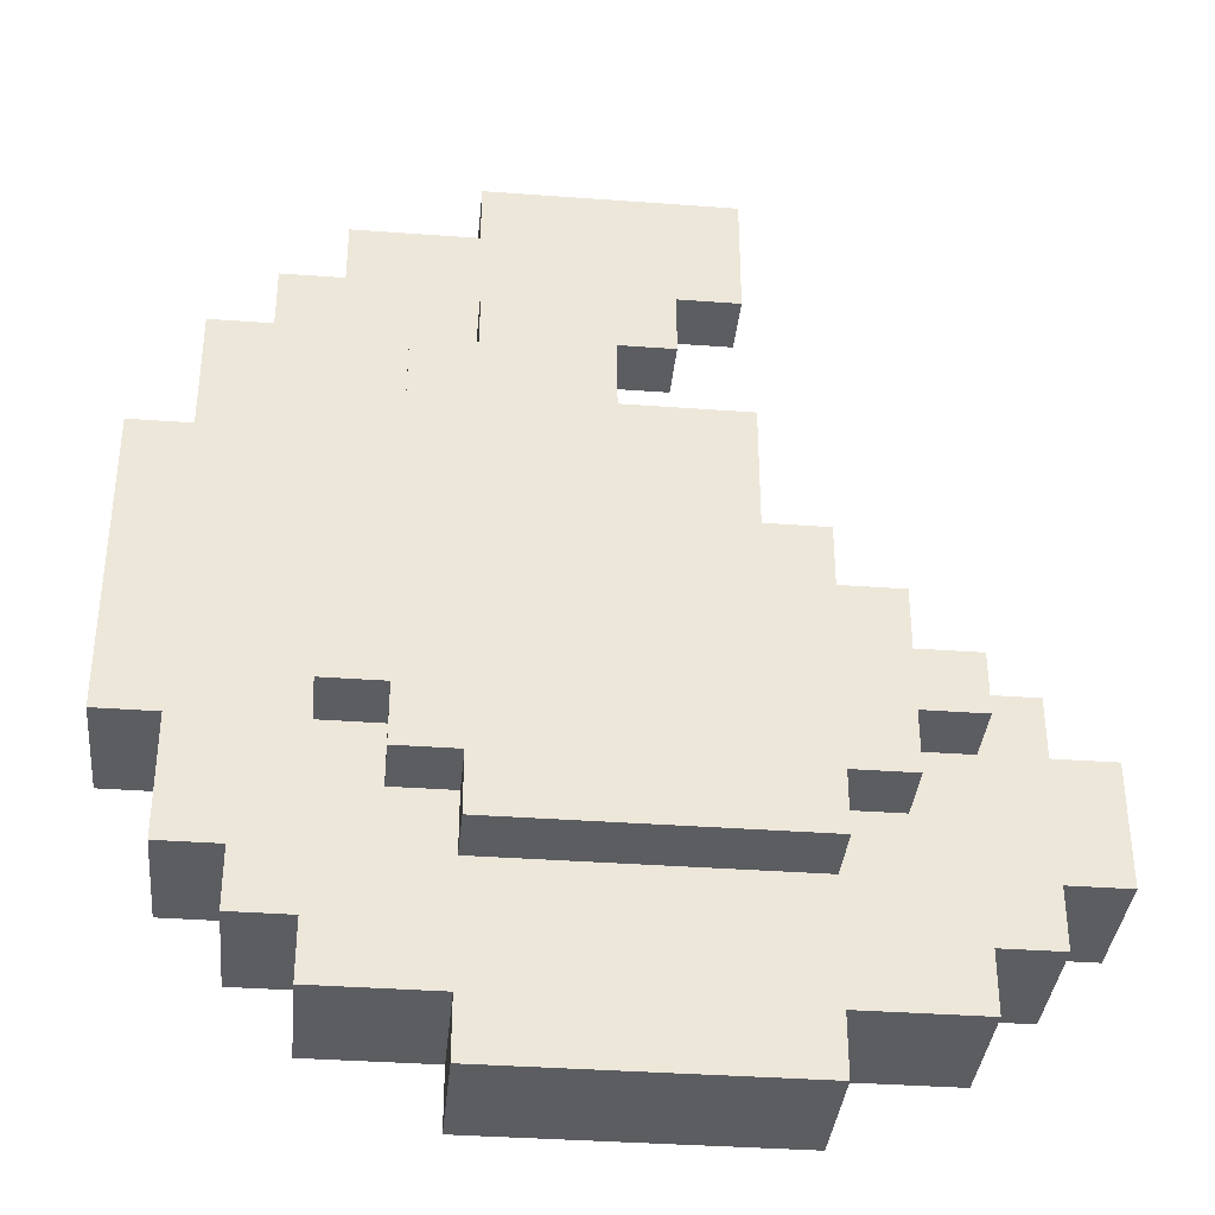
<metadata>
{"format":"obj","ext":"obj","renderer":"f3d","projection":"perspective","resolution":1024,"background":"white","views":[{"elev":-36.3,"azim":-5.5,"up":"+Z"}]}
</metadata>
<code>
o
v -1.4 0.1 1
v -1.4 0.1 0.5
v -1.4 0.3 1
v -1.4 0.3 0.5
v -1.3 0.1 1.2
v -1.3 0.1 1
v -1.3 0.1 0.5
v -1.3 0.1 0.3
v -1.3 0.3 1.2
v -1.3 0.3 1
v -1.3 0.3 0.5
v -1.3 0.3 0.3
v -1.2 0.1 1.3
v -1.2 0.1 1.2
v -1.2 0.1 0.3
v -1.2 0.1 0.2
v -1.2 0.2 1.3
v -1.2 0.2 1.2
v -1.2 0.2 0.3
v -1.2 0.2 0.2
v -1.2 0.3 1.3
v -1.2 0.3 1.2
v -1.2 0.3 0.3
v -1.2 0.3 0.2
v -1.1 0 1
v -1.1 0 0.9
v -1.1 0 0.7
v -1.1 0 0.6
v -1.1 0 0.5
v -1.1 0.1 1.4
v -1.1 0.1 1.3
v -1.1 0.1 1
v -1.1 0.1 0.9
v -1.1 0.1 0.7
v -1.1 0.1 0.6
v -1.1 0.1 0.5
v -1.1 0.1 0.2
v -1.1 0.1 0.1
v -1.1 0.2 1.3
v -1.1 0.2 0.2
v -1.1 0.3 1.4
v -1.1 0.3 1.3
v -1.1 0.3 0.2
v -1.1 0.3 0.1
v -1 0 1.1
v -1 0 1
v -1 0 0.5
v -1 0 0.4
v -1 0.1 1.1
v -1 0.1 1
v -1 0.1 0.5
v -1 0.1 0.4
v -0.9 0 1.2
v -0.9 0 1.1
v -0.9 0 0.4
v -0.9 0 0.3
v -0.9 0.1 1.5
v -0.9 0.1 1.4
v -0.9 0.1 1.2
v -0.9 0.1 1.1
v -0.9 0.1 0.4
v -0.9 0.1 0.3
v -0.9 0.1 0.1
v -0.9 0.1 0
v -0.9 0.3 1.5
v -0.9 0.3 1.4
v -0.9 0.3 0.1
v -0.9 0.3 0
v -0.4 0.1 0.4
v -0.4 0.1 0.3
v -0.4 0.2 0.4
v -0.4 0.2 0.3
v -0.4 0.2 0.2
v -0.4 0.3 0.3
v -0.4 0.3 0.2
v -0.3 0.1 0.5
v -0.3 0.1 0.4
v -0.3 0.2 0.5
v -0.3 0.2 0.4
v -0.3 0.2 0.3
v -0.3 0.3 0.4
v -0.3 0.3 0.3
v -0.2 0.1 0.6
v -0.2 0.1 0.5
v -0.2 0.2 0.6
v -0.2 0.2 0.5
v -0.2 0.2 0.4
v -0.2 0.3 0.5
v -0.2 0.3 0.4
v -1.2 0.2 1
v -1.2 0.2 0.7
v -1.2 0.2 0.5
v -1.2 0.3 1
v -1.2 0.3 0.5
v -1.1 0.1 1
v -1.1 0.1 0.9
v -1.1 0.1 0.7
v -1.1 0.1 0.6
v -1.1 0.1 0.5
v -1.1 0.2 1.1
v -1.1 0.2 1
v -1.1 0.2 0.7
v -1.1 0.2 0.5
v -1.1 0.2 0.4
v -1.1 0.3 1.1
v -1.1 0.3 1
v -1.1 0.3 0.5
v -1.1 0.3 0.4
v -1 0.1 1.1
v -1 0.1 1
v -1 0.1 0.5
v -1 0.1 0.4
v -1 0.2 1.2
v -1 0.2 1.1
v -1 0.2 1
v -1 0.2 0.5
v -1 0.2 0.4
v -1 0.2 0.3
v -1 0.3 1.2
v -1 0.3 1.1
v -1 0.3 0.4
v -1 0.3 0.3
v -0.9 0.1 1.2
v -0.9 0.1 1.1
v -0.9 0.1 0.4
v -0.9 0.1 0.3
v -0.9 0.2 1.3
v -0.9 0.2 1.2
v -0.9 0.2 1.1
v -0.9 0.2 0.4
v -0.9 0.2 0.3
v -0.9 0.2 0.2
v -0.9 0.3 1.3
v -0.9 0.3 1.2
v -0.9 0.3 0.3
v -0.9 0.3 0.2
v -0.7 0 1.2
v -0.7 0 1.1
v -0.7 0 1
v -0.7 0.1 1.2
v -0.7 0.1 1.1
v -0.7 0.1 1
v -0.6 0.1 1.3
v -0.6 0.1 1.2
v -0.6 0.2 1.4
v -0.6 0.2 1.3
v -0.6 0.2 1.2
v -0.6 0.3 1.4
v -0.6 0.3 1.3
v -0.5 0 1
v -0.5 0 0.8
v -0.5 0.1 1.5
v -0.5 0.1 1.3
v -0.5 0.1 1
v -0.5 0.1 0.8
v -0.5 0.2 1.4
v -0.5 0.2 1.3
v -0.5 0.3 1.5
v -0.5 0.3 1.4
v -0.4 0 0.8
v -0.4 0 0.7
v -0.4 0 0.4
v -0.4 0 0.3
v -0.4 0.1 0.8
v -0.4 0.1 0.7
v -0.4 0.1 0.4
v -0.4 0.1 0.3
v -0.4 0.1 0.1
v -0.4 0.1 0
v -0.4 0.3 0.1
v -0.4 0.3 0
v -0.3 0 0.7
v -0.3 0 0.6
v -0.3 0 0.5
v -0.3 0 0.4
v -0.3 0.1 0.7
v -0.3 0.1 0.6
v -0.3 0.1 0.5
v -0.3 0.1 0.4
v -0.2 0 0.6
v -0.2 0 0.5
v -0.2 0.1 0.6
v -0.2 0.1 0.5
v -0.2 0.1 0.2
v -0.2 0.1 0.1
v -0.2 0.2 0.2
v -0.2 0.3 0.2
v -0.2 0.3 0.1
v -0.1 0.1 0.6
v -0.1 0.1 0.5
v -0.1 0.1 0.3
v -0.1 0.1 0.2
v -0.1 0.2 0.6
v -0.1 0.2 0.5
v -0.1 0.2 0.3
v -0.1 0.2 0.2
v -0.1 0.3 0.3
v -0.1 0.3 0.2
v 0 0.1 0.5
v 0 0.1 0.3
v 0 0.3 0.5
v 0 0.3 0.3
v -0.9 0.1 1.5
v -0.9 0.3 1.5
v -0.5 0.1 1.5
v -0.5 0.3 1.5
v -1.1 0.1 1.4
v -1.1 0.3 1.4
v -0.9 0.1 1.4
v -0.9 0.3 1.4
v -1.2 0.1 1.3
v -1.2 0.2 1.3
v -1.2 0.3 1.3
v -1.1 0.1 1.3
v -1.1 0.2 1.3
v -1.1 0.3 1.3
v -1.3 0.1 1.2
v -1.3 0.3 1.2
v -1.2 0.1 1.2
v -1.2 0.2 1.2
v -1.2 0.3 1.2
v -0.9 0 1.2
v -0.9 0.1 1.2
v -0.8 0 1.2
v -0.8 0.1 1.2
v -0.7 0 1.2
v -0.7 0.1 1.2
v -1 0 1.1
v -1 0.1 1.1
v -0.9 0 1.1
v -0.9 0.1 1.1
v -1.4 0.1 1
v -1.4 0.3 1
v -1.3 0.1 1
v -1.3 0.3 1
v -1.1 0 1
v -1.1 0.1 1
v -1 0 1
v -1 0.1 1
v -0.7 0 1
v -0.7 0.1 1
v -0.5 0 1
v -0.5 0.1 1
v -0.5 0 0.8
v -0.5 0.1 0.8
v -0.4 0 0.8
v -0.4 0.1 0.8
v -0.4 0 0.7
v -0.4 0.1 0.7
v -0.3 0 0.7
v -0.3 0.1 0.7
v -0.3 0 0.6
v -0.3 0.1 0.6
v -0.2 0 0.6
v -0.2 0.1 0.6
v -0.2 0.2 0.6
v -0.1 0.1 0.6
v -0.1 0.2 0.6
v -1.2 0.2 0.5
v -1.2 0.3 0.5
v -1.1 0.1 0.5
v -1.1 0.2 0.5
v -1.1 0.3 0.5
v -1 0.1 0.5
v -1 0.2 0.5
v -0.3 0.1 0.5
v -0.3 0.2 0.5
v -0.2 0.1 0.5
v -0.2 0.2 0.5
v -0.2 0.3 0.5
v -0.1 0.1 0.5
v -0.1 0.2 0.5
v 0 0.1 0.5
v 0 0.3 0.5
v -1.1 0.2 0.4
v -1.1 0.3 0.4
v -1 0.1 0.4
v -1 0.2 0.4
v -1 0.3 0.4
v -0.9 0.1 0.4
v -0.9 0.2 0.4
v -0.4 0.1 0.4
v -0.4 0.2 0.4
v -0.3 0.1 0.4
v -0.3 0.2 0.4
v -0.3 0.3 0.4
v -0.2 0.2 0.4
v -0.2 0.3 0.4
v -1 0.2 0.3
v -1 0.3 0.3
v -0.9 0.1 0.3
v -0.9 0.2 0.3
v -0.9 0.3 0.3
v -0.8 0.1 0.3
v -0.8 0.2 0.3
v -0.7 0.1 0.3
v -0.7 0.2 0.3
v -0.5 0.1 0.3
v -0.4 0.1 0.3
v -0.4 0.2 0.3
v -0.4 0.3 0.3
v -0.3 0.2 0.3
v -0.3 0.3 0.3
v -0.9 0.2 0.2
v -0.9 0.3 0.2
v -0.8 0.2 0.2
v -0.8 0.3 0.2
v -0.7 0.2 0.2
v -0.6 0.2 0.2
v -0.6 0.3 0.2
v -0.4 0.2 0.2
v -0.4 0.3 0.2
v -0.6 0.2 1.4
v -0.6 0.3 1.4
v -0.5 0.2 1.4
v -0.5 0.3 1.4
v -0.9 0.2 1.3
v -0.9 0.3 1.3
v -0.7 0.2 1.3
v -0.6 0.1 1.3
v -0.6 0.2 1.3
v -0.6 0.3 1.3
v -0.5 0.1 1.3
v -0.5 0.2 1.3
v -1 0.2 1.2
v -1 0.3 1.2
v -0.9 0.1 1.2
v -0.9 0.2 1.2
v -0.9 0.3 1.2
v -0.8 0.1 1.2
v -0.7 0.1 1.2
v -0.7 0.2 1.2
v -0.6 0.1 1.2
v -0.6 0.2 1.2
v -1.1 0.2 1.1
v -1.1 0.3 1.1
v -1 0.1 1.1
v -1 0.2 1.1
v -1 0.3 1.1
v -0.9 0.1 1.1
v -0.9 0.2 1.1
v -1.2 0.2 1
v -1.2 0.3 1
v -1.1 0.1 1
v -1.1 0.2 1
v -1.1 0.3 1
v -1 0.1 1
v -1 0.2 1
v -1.4 0.1 0.5
v -1.4 0.3 0.5
v -1.3 0.1 0.5
v -1.3 0.3 0.5
v -1.1 0 0.5
v -1.1 0.1 0.5
v -1 0 0.5
v -1 0.1 0.5
v -0.3 0 0.5
v -0.3 0.1 0.5
v -0.2 0 0.5
v -0.2 0.1 0.5
v -1 0 0.4
v -1 0.1 0.4
v -0.9 0 0.4
v -0.9 0.1 0.4
v -0.4 0 0.4
v -0.4 0.1 0.4
v -0.3 0 0.4
v -0.3 0.1 0.4
v -1.3 0.1 0.3
v -1.3 0.3 0.3
v -1.2 0.1 0.3
v -1.2 0.2 0.3
v -1.2 0.3 0.3
v -0.9 0 0.3
v -0.9 0.1 0.3
v -0.8 0 0.3
v -0.8 0.1 0.3
v -0.7 0.1 0.3
v -0.5 0 0.3
v -0.5 0.1 0.3
v -0.4 0 0.3
v -0.4 0.1 0.3
v -0.1 0.1 0.3
v -0.1 0.2 0.3
v -0.1 0.3 0.3
v 0 0.1 0.3
v 0 0.3 0.3
v -1.2 0.1 0.2
v -1.2 0.2 0.2
v -1.2 0.3 0.2
v -1.1 0.1 0.2
v -1.1 0.2 0.2
v -1.1 0.3 0.2
v -0.2 0.1 0.2
v -0.2 0.2 0.2
v -0.2 0.3 0.2
v -0.1 0.1 0.2
v -0.1 0.2 0.2
v -0.1 0.3 0.2
v -1.1 0.1 0.1
v -1.1 0.3 0.1
v -0.9 0.1 0.1
v -0.9 0.3 0.1
v -0.4 0.1 0.1
v -0.4 0.3 0.1
v -0.2 0.1 0.1
v -0.2 0.3 0.1
v -0.9 0.1 0
v -0.9 0.3 0
v -0.7 0.2 0
v -0.7 0.3 0
v -0.6 0.2 0
v -0.6 0.3 0
v -0.4 0.1 0
v -0.4 0.3 0
v -0.9 0 1.2
v -0.8 0 1.2
v -0.7 0 1.2
v -1 0 1.1
v -0.9 0 1.1
v -0.8 0 1.1
v -0.7 0 1.1
v -1.1 0 1
v -1 0 1
v -0.7 0 1
v -0.5 0 1
v -1.1 0 0.9
v -1 0 0.9
v -1 0 0.8
v -0.8 0 0.8
v -0.5 0 0.8
v -0.4 0 0.8
v -1.1 0 0.7
v -1 0 0.7
v -0.8 0 0.7
v -0.4 0 0.7
v -0.3 0 0.7
v -1.1 0 0.6
v -1 0 0.6
v -0.3 0 0.6
v -0.2 0 0.6
v -1.1 0 0.5
v -1 0 0.5
v -0.3 0 0.5
v -0.2 0 0.5
v -1 0 0.4
v -0.9 0 0.4
v -0.8 0 0.4
v -0.5 0 0.4
v -0.4 0 0.4
v -0.3 0 0.4
v -0.9 0 0.3
v -0.8 0 0.3
v -0.5 0 0.3
v -0.4 0 0.3
v -0.9 0.1 1.5
v -0.5 0.1 1.5
v -1.1 0.1 1.4
v -0.9 0.1 1.4
v -1.2 0.1 1.3
v -1.1 0.1 1.3
v -0.9 0.1 1.3
v -0.7 0.1 1.3
v -0.6 0.1 1.3
v -0.5 0.1 1.3
v -1.3 0.1 1.2
v -1.2 0.1 1.2
v -1 0.1 1.2
v -0.9 0.1 1.2
v -0.8 0.1 1.2
v -0.7 0.1 1.2
v -0.6 0.1 1.2
v -1.1 0.1 1.1
v -1 0.1 1.1
v -0.9 0.1 1.1
v -1.4 0.1 1
v -1.3 0.1 1
v -1.1 0.1 1
v -1 0.1 1
v -1.1 0.1 0.9
v -1.2 0.1 0.7
v -1.1 0.1 0.7
v -1.1 0.1 0.6
v -0.2 0.1 0.6
v -0.1 0.1 0.6
v -1.4 0.1 0.5
v -1.3 0.1 0.5
v -1.2 0.1 0.5
v -1.1 0.1 0.5
v -1 0.1 0.5
v -0.3 0.1 0.5
v -0.2 0.1 0.5
v -0.1 0.1 0.5
v 0 0.1 0.5
v -1.1 0.1 0.4
v -1 0.1 0.4
v -0.9 0.1 0.4
v -0.4 0.1 0.4
v -0.3 0.1 0.4
v -0.2 0.1 0.4
v -1.3 0.1 0.3
v -1.2 0.1 0.3
v -1 0.1 0.3
v -0.9 0.1 0.3
v -0.8 0.1 0.3
v -0.7 0.1 0.3
v -0.5 0.1 0.3
v -0.4 0.1 0.3
v -0.3 0.1 0.3
v -0.1 0.1 0.3
v 0 0.1 0.3
v -1.2 0.1 0.2
v -1.1 0.1 0.2
v -0.8 0.1 0.2
v -0.7 0.1 0.2
v -0.2 0.1 0.2
v -0.1 0.1 0.2
v -1.1 0.1 0.1
v -0.9 0.1 0.1
v -0.4 0.1 0.1
v -0.2 0.1 0.1
v -0.9 0.1 0
v -0.4 0.1 0
v -0.9 0.1 1.2
v -0.8 0.1 1.2
v -0.7 0.1 1.2
v -1 0.1 1.1
v -0.9 0.1 1.1
v -0.8 0.1 1.1
v -0.7 0.1 1.1
v -1.1 0.1 1
v -1 0.1 1
v -0.7 0.1 1
v -0.5 0.1 1
v -1.1 0.1 0.9
v -1 0.1 0.9
v -1 0.1 0.8
v -0.8 0.1 0.8
v -0.5 0.1 0.8
v -0.4 0.1 0.8
v -1.1 0.1 0.7
v -1 0.1 0.7
v -0.8 0.1 0.7
v -0.4 0.1 0.7
v -0.3 0.1 0.7
v -1.1 0.1 0.6
v -1 0.1 0.6
v -0.3 0.1 0.6
v -0.2 0.1 0.6
v -1.1 0.1 0.5
v -1 0.1 0.5
v -0.3 0.1 0.5
v -0.2 0.1 0.5
v -1 0.1 0.4
v -0.9 0.1 0.4
v -0.8 0.1 0.4
v -0.5 0.1 0.4
v -0.4 0.1 0.4
v -0.3 0.1 0.4
v -0.9 0.1 0.3
v -0.8 0.1 0.3
v -0.7 0.1 0.3
v -0.5 0.1 0.3
v -0.4 0.1 0.3
v -0.6 0.2 1.4
v -0.5 0.2 1.4
v -0.9 0.2 1.3
v -0.7 0.2 1.3
v -0.6 0.2 1.3
v -0.5 0.2 1.3
v -1 0.2 1.2
v -0.9 0.2 1.2
v -0.7 0.2 1.2
v -0.6 0.2 1.2
v -1.1 0.2 1.1
v -1 0.2 1.1
v -0.9 0.2 1.1
v -1.2 0.2 1
v -1.1 0.2 1
v -1 0.2 1
v -1.2 0.2 0.7
v -1.1 0.2 0.7
v -0.2 0.2 0.6
v -0.1 0.2 0.6
v -1.2 0.2 0.5
v -1.1 0.2 0.5
v -1 0.2 0.5
v -0.3 0.2 0.5
v -0.2 0.2 0.5
v -0.1 0.2 0.5
v -1.1 0.2 0.4
v -1 0.2 0.4
v -0.9 0.2 0.4
v -0.4 0.2 0.4
v -0.3 0.2 0.4
v -0.2 0.2 0.4
v -1 0.2 0.3
v -0.9 0.2 0.3
v -0.8 0.2 0.3
v -0.7 0.2 0.3
v -0.4 0.2 0.3
v -0.3 0.2 0.3
v -0.9 0.2 0.2
v -0.8 0.2 0.2
v -0.7 0.2 0.2
v -0.6 0.2 0.2
v -0.4 0.2 0.2
v -0.9 0.3 1.5
v -0.5 0.3 1.5
v -1.1 0.3 1.4
v -0.9 0.3 1.4
v -0.6 0.3 1.4
v -0.5 0.3 1.4
v -1.2 0.3 1.3
v -1.1 0.3 1.3
v -0.9 0.3 1.3
v -0.6 0.3 1.3
v -1.3 0.3 1.2
v -1.2 0.3 1.2
v -1.1 0.3 1.2
v -1 0.3 1.2
v -0.9 0.3 1.2
v -1.1 0.3 1.1
v -1 0.3 1.1
v -1.4 0.3 1
v -1.3 0.3 1
v -1.2 0.3 1
v -1.1 0.3 1
v -1.4 0.3 0.5
v -1.3 0.3 0.5
v -1.2 0.3 0.5
v -1.1 0.3 0.5
v -0.2 0.3 0.5
v 0 0.3 0.5
v -1.1 0.3 0.4
v -1 0.3 0.4
v -0.3 0.3 0.4
v -0.2 0.3 0.4
v -1.3 0.3 0.3
v -1.2 0.3 0.3
v -1.1 0.3 0.3
v -1 0.3 0.3
v -0.9 0.3 0.3
v -0.4 0.3 0.3
v -0.3 0.3 0.3
v -0.2 0.3 0.3
v -0.1 0.3 0.3
v 0 0.3 0.3
v -1.2 0.3 0.2
v -1.1 0.3 0.2
v -0.9 0.3 0.2
v -0.8 0.3 0.2
v -0.6 0.3 0.2
v -0.4 0.3 0.2
v -0.2 0.3 0.2
v -0.1 0.3 0.2
v -1.1 0.3 0.1
v -0.9 0.3 0.1
v -0.8 0.3 0.1
v -0.7 0.3 0.1
v -0.4 0.3 0.1
v -0.2 0.3 0.1
v -0.9 0.3 0
v -0.7 0.3 0
v -0.6 0.3 0
v -0.4 0.3 0
f 3 2 1
f 4 2 3
f 9 6 5
f 10 6 9
f 11 8 7
f 12 8 11
f 17 14 13
f 18 14 17
f 19 16 15
f 20 16 19
f 21 18 17
f 22 18 21
f 23 20 19
f 24 20 23
f 32 26 25
f 33 27 26
f 33 26 32
f 34 28 27
f 34 27 33
f 35 29 28
f 35 28 34
f 36 29 35
f 39 31 30
f 40 38 37
f 41 39 30
f 42 39 41
f 43 38 40
f 44 38 43
f 49 46 45
f 50 46 49
f 51 48 47
f 52 48 51
f 59 54 53
f 60 54 59
f 61 56 55
f 62 56 61
f 65 58 57
f 66 58 65
f 67 64 63
f 68 64 67
f 71 70 69
f 72 70 71
f 74 73 72
f 75 73 74
f 78 77 76
f 79 77 78
f 81 80 79
f 82 80 81
f 85 84 83
f 86 84 85
f 88 87 86
f 89 87 88
f 90 91 93
f 91 92 93
f 93 92 94
f 95 96 101
f 96 97 101
f 98 99 102
f 97 98 102
f 101 97 102
f 102 99 103
f 100 101 105
f 105 101 106
f 103 104 107
f 107 104 108
f 109 110 114
f 114 110 115
f 111 112 116
f 116 112 117
f 113 114 119
f 119 114 120
f 117 118 121
f 121 118 122
f 123 124 128
f 128 124 129
f 125 126 130
f 130 126 131
f 127 128 133
f 133 128 134
f 131 132 135
f 135 132 136
f 137 138 140
f 138 139 141
f 140 138 141
f 141 139 142
f 143 144 146
f 146 144 147
f 145 146 148
f 148 146 149
f 150 151 154
f 154 151 155
f 152 153 156
f 156 153 157
f 152 156 158
f 158 156 159
f 160 161 164
f 164 161 165
f 162 163 166
f 166 163 167
f 168 169 170
f 170 169 171
f 172 173 176
f 176 173 177
f 174 175 178
f 178 175 179
f 180 181 182
f 182 181 183
f 184 185 186
f 186 185 187
f 187 185 188
f 189 190 193
f 193 190 194
f 191 192 195
f 195 192 196
f 195 196 197
f 197 196 198
f 199 200 201
f 201 200 202
f 205 204 203
f 206 204 205
f 209 208 207
f 210 208 209
f 214 212 211
f 215 213 212
f 215 212 214
f 216 213 215
f 219 218 217
f 220 218 219
f 221 218 220
f 224 223 222
f 225 223 224
f 226 225 224
f 227 225 226
f 230 229 228
f 231 229 230
f 234 233 232
f 235 233 234
f 238 237 236
f 239 237 238
f 242 241 240
f 243 241 242
f 246 245 244
f 247 245 246
f 250 249 248
f 251 249 250
f 254 253 252
f 255 253 254
f 257 256 255
f 258 256 257
f 262 260 259
f 263 260 262
f 264 262 261
f 265 262 264
f 268 267 266
f 269 267 268
f 272 270 269
f 273 272 271
f 274 270 272
f 274 272 273
f 278 276 275
f 279 276 278
f 280 278 277
f 281 278 280
f 284 283 282
f 285 283 284
f 287 286 285
f 288 286 287
f 292 290 289
f 293 290 292
f 294 292 291
f 295 292 294
f 296 295 294
f 297 295 296
f 298 297 296
f 299 297 298
f 300 297 299
f 302 301 300
f 303 301 302
f 306 305 304
f 307 305 306
f 308 307 306
f 309 307 308
f 310 307 309
f 311 310 309
f 312 310 311
f 313 314 315
f 315 314 316
f 317 318 319
f 319 318 321
f 321 318 322
f 320 321 323
f 323 321 324
f 325 326 328
f 328 326 329
f 327 328 330
f 330 328 331
f 331 328 332
f 331 332 333
f 333 332 334
f 335 336 338
f 338 336 339
f 337 338 340
f 340 338 341
f 342 343 345
f 345 343 346
f 344 345 347
f 347 345 348
f 349 350 351
f 351 350 352
f 353 354 355
f 355 354 356
f 357 358 359
f 359 358 360
f 361 362 363
f 363 362 364
f 365 366 367
f 367 366 368
f 369 370 371
f 371 370 372
f 372 370 373
f 374 375 376
f 376 375 377
f 376 377 378
f 376 378 379
f 379 378 380
f 379 380 381
f 381 380 382
f 383 384 386
f 384 385 386
f 386 385 387
f 388 389 391
f 389 390 392
f 391 389 392
f 392 390 393
f 394 395 397
f 395 396 398
f 397 395 398
f 398 396 399
f 400 401 402
f 402 401 403
f 404 405 406
f 406 405 407
f 408 409 410
f 410 409 411
f 408 410 412
f 410 411 412
f 412 411 413
f 408 412 414
f 412 413 414
f 414 413 415
f 420 417 416
f 421 418 417
f 421 417 420
f 422 418 421
f 424 420 419
f 424 421 420
f 424 422 421
f 425 422 424
f 427 424 423
f 428 425 424
f 428 424 427
f 428 426 425
f 429 428 427
f 429 426 428
f 430 426 429
f 431 426 430
f 433 429 427
f 434 430 429
f 434 429 433
f 435 432 431
f 435 430 434
f 435 431 430
f 436 432 435
f 438 434 433
f 439 437 436
f 439 434 438
f 439 435 434
f 439 436 435
f 440 437 439
f 442 439 438
f 443 440 439
f 443 439 442
f 444 441 440
f 444 440 443
f 445 441 444
f 446 444 443
f 447 444 446
f 448 444 447
f 449 444 448
f 450 444 449
f 451 444 450
f 452 448 447
f 453 449 448
f 453 448 452
f 454 450 449
f 454 449 453
f 455 450 454
f 459 457 456
f 461 459 458
f 462 457 459
f 462 459 461
f 463 457 462
f 464 457 463
f 465 457 464
f 467 461 460
f 467 462 461
f 468 462 467
f 469 463 462
f 469 462 468
f 470 463 469
f 471 464 463
f 471 463 470
f 472 464 471
f 473 468 467
f 473 467 466
f 474 469 468
f 474 468 473
f 475 469 474
f 477 473 466
f 478 474 473
f 478 473 477
f 479 474 478
f 480 477 476
f 480 478 477
f 481 480 476
f 482 480 481
f 483 482 481
f 486 481 476
f 487 481 486
f 488 483 481
f 488 481 487
f 489 483 488
f 492 485 484
f 493 485 492
f 495 490 489
f 495 488 487
f 495 489 488
f 496 490 495
f 499 492 491
f 500 494 493
f 500 493 492
f 500 492 499
f 501 495 487
f 501 496 495
f 502 496 501
f 503 497 496
f 503 496 502
f 504 497 503
f 508 499 498
f 509 500 499
f 509 499 508
f 510 494 500
f 510 500 509
f 511 494 510
f 512 503 502
f 512 504 503
f 512 505 504
f 513 505 512
f 514 506 505
f 514 505 513
f 515 507 506
f 515 506 514
f 515 509 508
f 515 508 507
f 515 510 509
f 516 510 515
f 517 510 516
f 518 514 513
f 518 516 515
f 518 515 514
f 519 516 518
f 520 516 519
f 521 516 520
f 522 520 519
f 523 520 522
f 524 525 528
f 525 526 529
f 528 525 529
f 529 526 530
f 527 528 532
f 528 529 532
f 529 530 532
f 532 530 533
f 531 532 535
f 532 533 536
f 535 532 536
f 533 534 536
f 535 536 537
f 536 534 537
f 537 534 538
f 538 534 539
f 535 537 541
f 537 538 542
f 541 537 542
f 539 540 543
f 542 538 543
f 538 539 543
f 543 540 544
f 541 542 546
f 544 545 547
f 546 542 547
f 542 543 547
f 543 544 547
f 547 545 548
f 546 547 550
f 547 548 551
f 550 547 551
f 548 549 552
f 551 548 552
f 552 549 553
f 551 552 554
f 554 552 555
f 555 552 556
f 556 552 557
f 557 552 558
f 558 552 559
f 555 556 560
f 556 557 561
f 560 556 561
f 561 557 562
f 557 558 563
f 562 557 563
f 563 558 564
f 565 566 569
f 569 566 570
f 567 568 572
f 568 569 573
f 572 568 573
f 573 569 574
f 571 572 576
f 576 572 577
f 575 576 579
f 579 576 580
f 578 579 581
f 581 579 582
f 581 582 585
f 585 582 586
f 583 584 589
f 589 584 590
f 586 587 591
f 591 587 592
f 588 589 595
f 595 589 596
f 592 593 597
f 597 593 598
f 594 595 601
f 601 595 602
f 598 599 603
f 599 600 604
f 603 599 604
f 600 601 605
f 604 600 605
f 605 601 606
f 606 601 607
f 608 609 611
f 611 609 612
f 612 609 613
f 610 611 615
f 611 612 615
f 615 612 616
f 616 612 617
f 614 615 619
f 615 616 620
f 619 615 620
f 620 616 621
f 621 616 622
f 618 619 623
f 619 620 623
f 620 621 623
f 623 621 624
f 618 623 626
f 626 623 627
f 627 623 628
f 625 626 629
f 626 627 629
f 629 627 630
f 630 627 631
f 631 632 635
f 630 631 635
f 633 634 638
f 630 635 639
f 639 635 640
f 635 636 641
f 640 635 641
f 641 636 642
f 637 638 645
f 638 634 646
f 645 638 646
f 646 634 647
f 647 634 648
f 640 641 649
f 642 643 650
f 649 641 650
f 641 642 650
f 650 643 651
f 644 645 654
f 645 646 654
f 646 647 655
f 654 646 655
f 655 647 656
f 651 652 657
f 650 651 657
f 657 652 658
f 652 653 659
f 658 652 659
f 659 653 660
f 653 654 661
f 654 655 661
f 661 655 662
f 659 660 663
f 658 659 663
f 660 653 664
f 663 660 664
f 653 661 665
f 664 653 665
f 665 661 666

</code>
